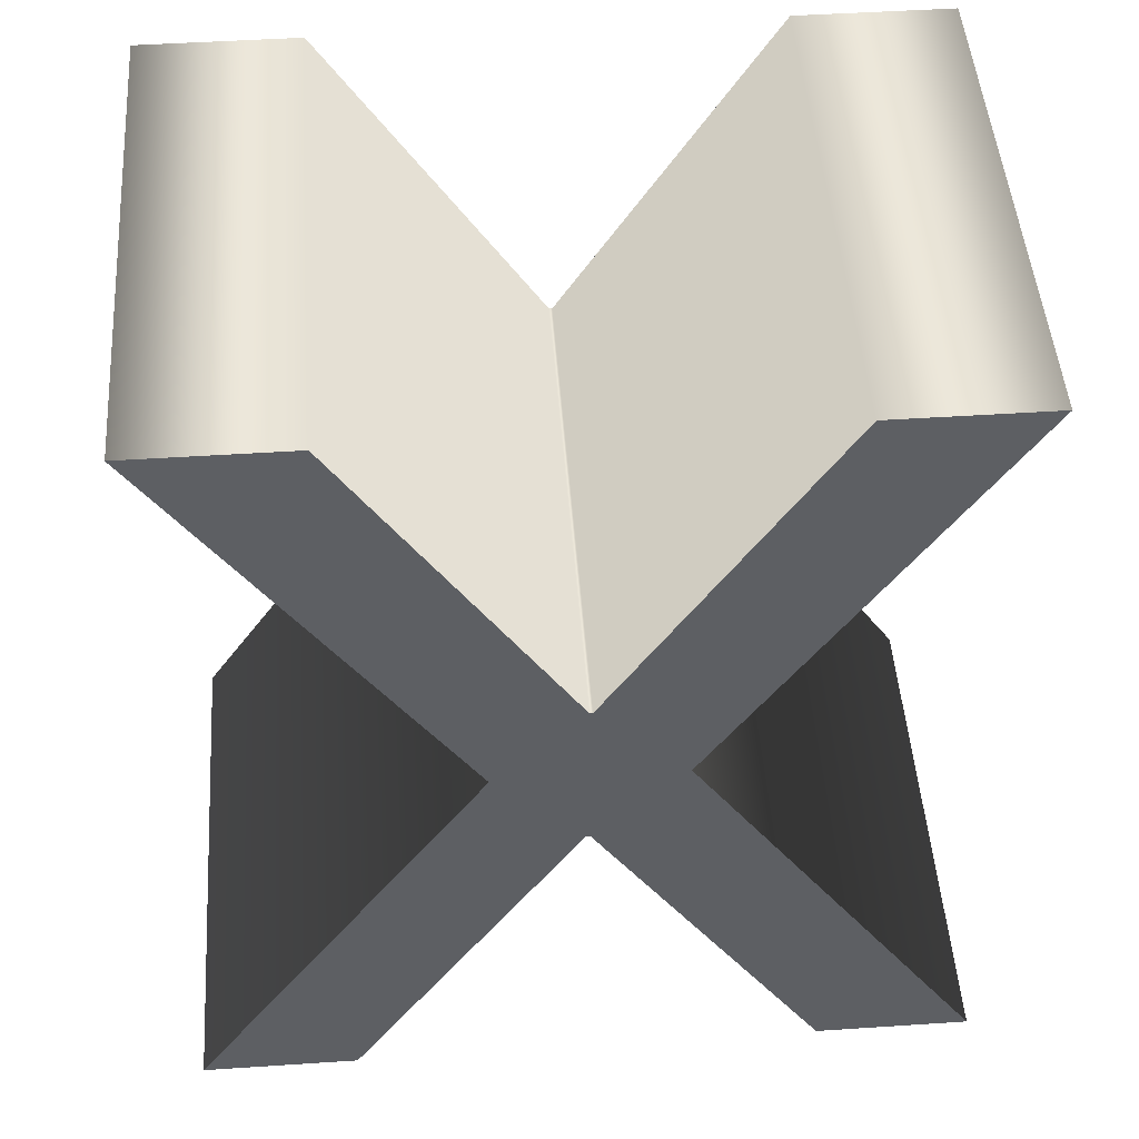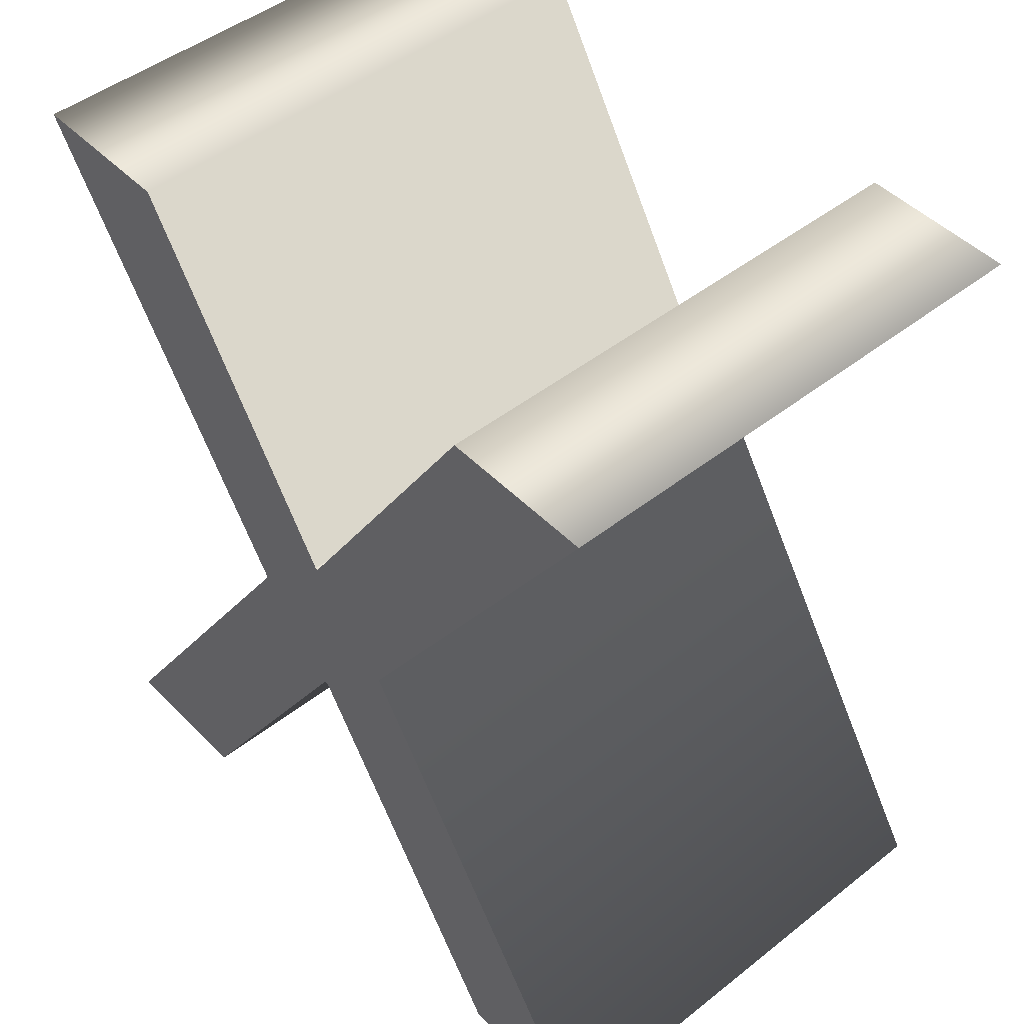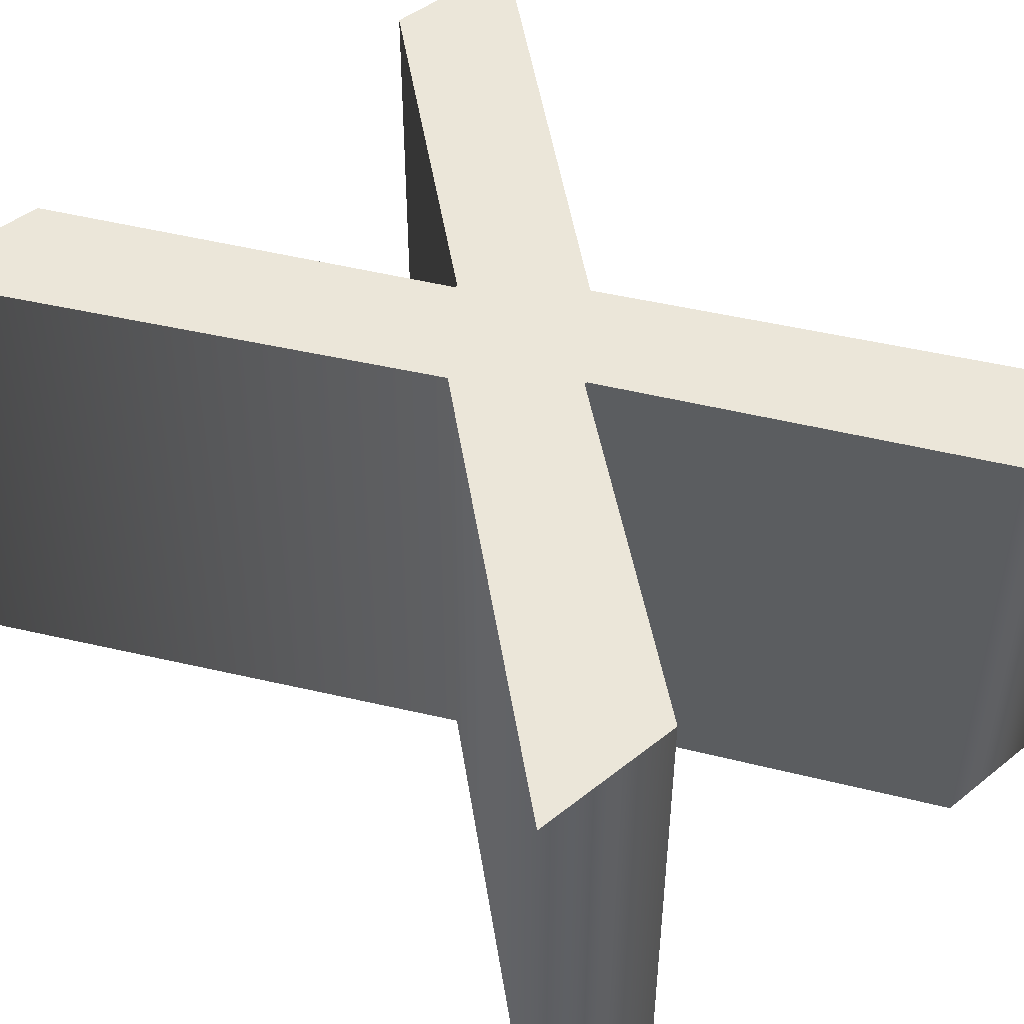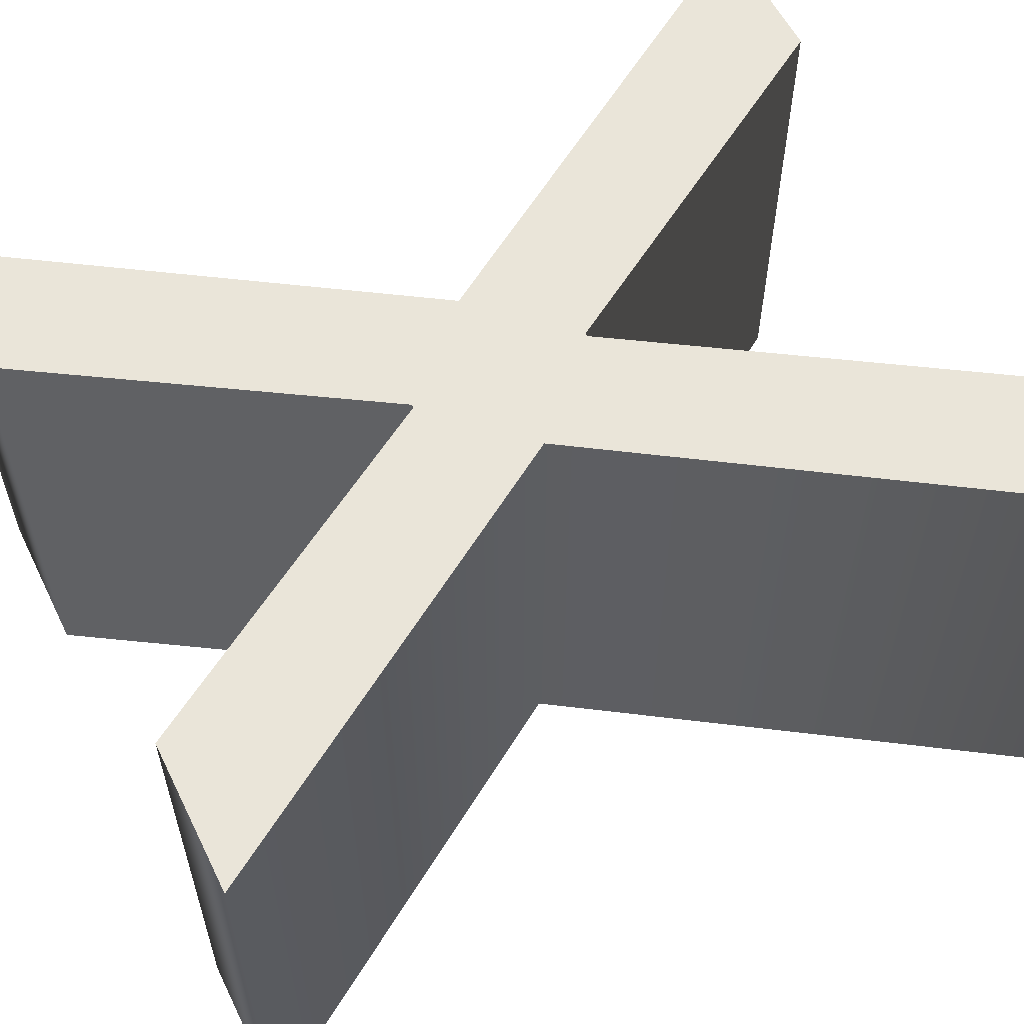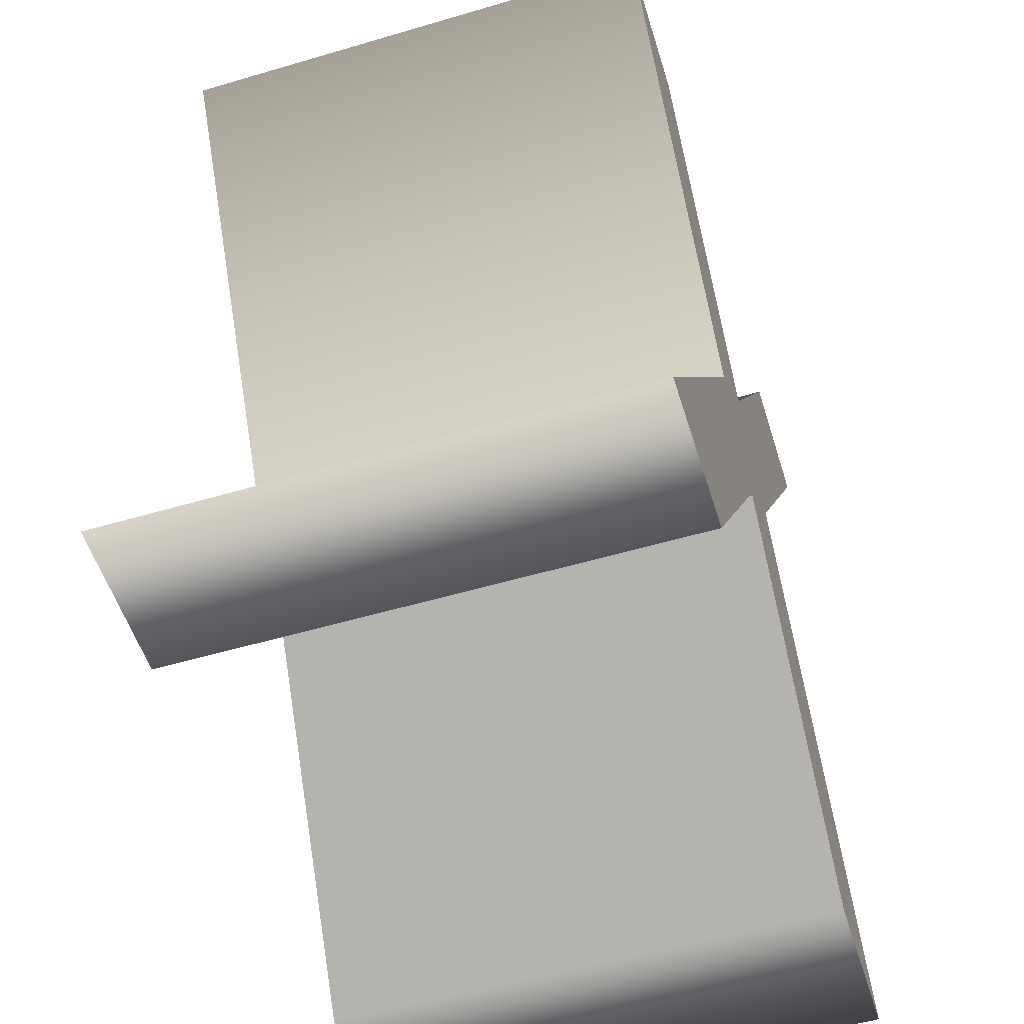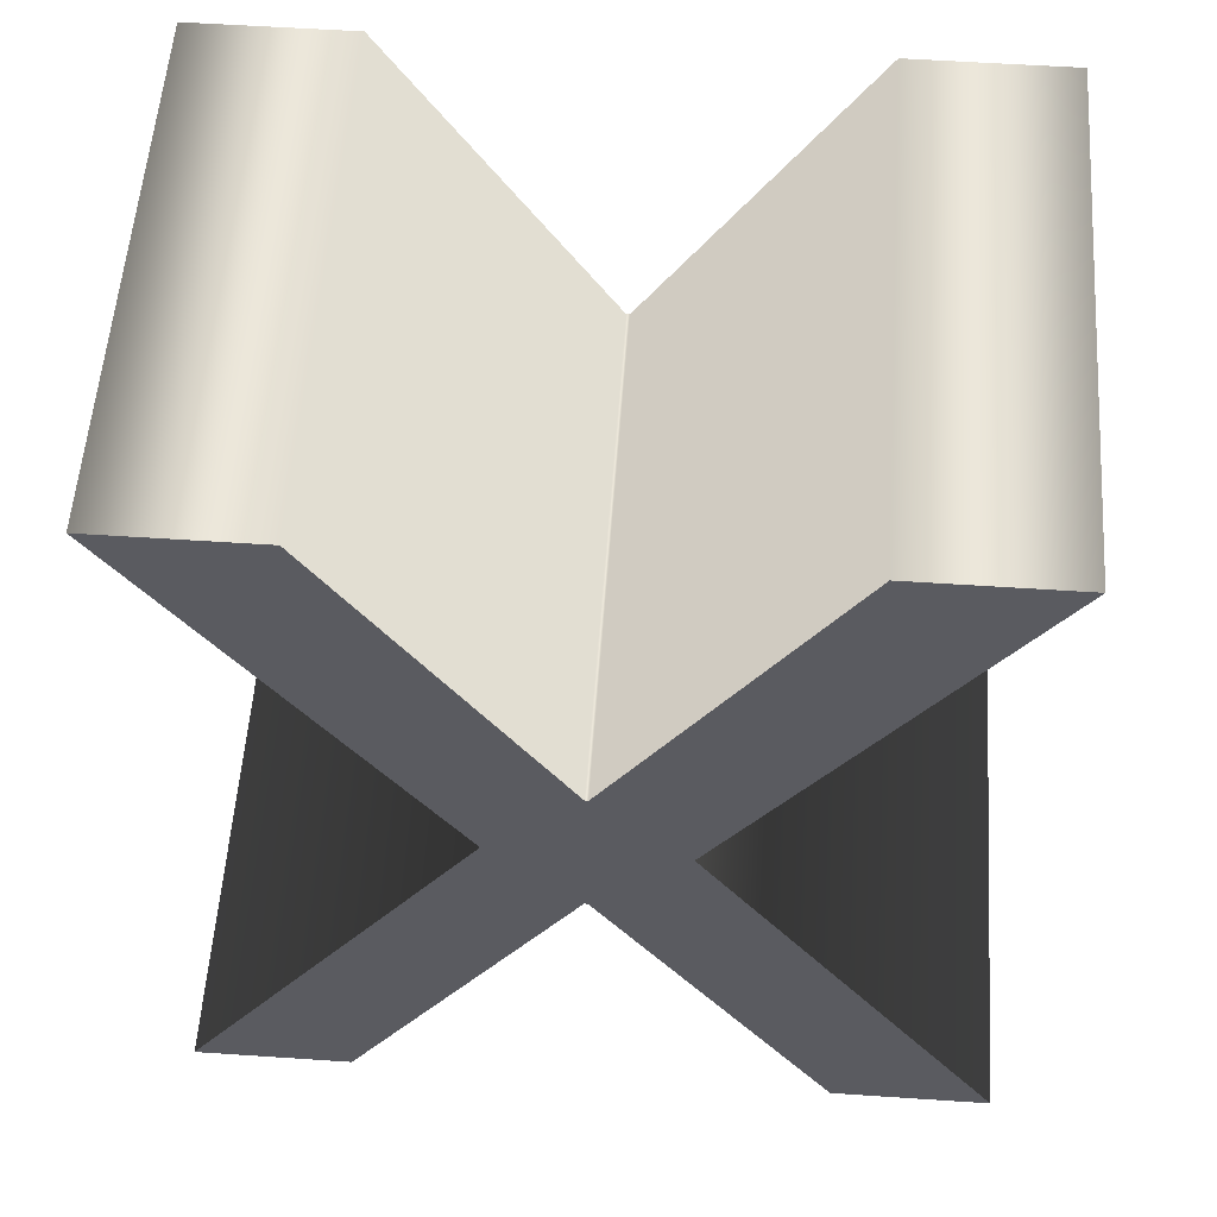
<metadata>
{"format":"obj","ext":"obj","renderer":"f3d","projection":"perspective","resolution":1024,"background":"white","views":[{"elev":48.5,"azim":175.8,"up":"+Y"},{"elev":47.4,"azim":-131.5,"up":"+Y"},{"elev":47.1,"azim":138.1,"up":"+Z"},{"elev":58.0,"azim":-116.2,"up":"+Z"},{"elev":-54.5,"azim":107.3,"up":"+Y"},{"elev":56.4,"azim":-176.0,"up":"+Y"}]}
</metadata>
<code>
o Text_Text.002
v -0.145 0 -0.12
v -0.0721 0 -0.12
v -0.2124 0.2132 -0.12
v -0.08072 0.4154 -0.12
v -0.1528 0.4154 -0.12
v -0.2539 0.2555 -0.12
v -0.2555 0.2555 -0.12
v -0.3566 0.4154 -0.12
v -0.4279 0.4154 -0.12
v -0.297 0.2132 -0.12
v -0.4373 0 -0.12
v -0.3644 0 -0.12
v -0.2547 0.1708 -0.12
v -0.2531 0.1708 -0.12
v -0.145 0 0.12
v -0.0721 0 0.12
v -0.2124 0.2132 0.12
v -0.08072 0.4154 0.12
v -0.1528 0.4154 0.12
v -0.2539 0.2555 0.12
v -0.2555 0.2555 0.12
v -0.3566 0.4154 0.12
v -0.4279 0.4154 0.12
v -0.297 0.2132 0.12
v -0.4373 0 0.12
v -0.3644 0 0.12
v -0.2547 0.1708 0.12
v -0.2531 0.1708 0.12
v -0.145 0 0.12
v -0.145 0 -0.12
v -0.0721 0 0.12
v -0.0721 0 -0.12
v -0.2124 0.2132 0.12
v -0.2124 0.2132 -0.12
v -0.08072 0.4154 0.12
v -0.08072 0.4154 -0.12
v -0.1528 0.4154 0.12
v -0.1528 0.4154 -0.12
v -0.2539 0.2555 0.12
v -0.2539 0.2555 -0.12
v -0.2555 0.2555 0.12
v -0.2555 0.2555 -0.12
v -0.3566 0.4154 0.12
v -0.3566 0.4154 -0.12
v -0.4279 0.4154 0.12
v -0.4279 0.4154 -0.12
v -0.297 0.2132 0.12
v -0.297 0.2132 -0.12
v -0.4373 0 0.12
v -0.4373 0 -0.12
v -0.3644 0 0.12
v -0.3644 0 -0.12
v -0.2547 0.1708 0.12
v -0.2547 0.1708 -0.12
v -0.2531 0.1708 0.12
v -0.2531 0.1708 -0.12
f 3 5 4
f 3 6 5
f 7 9 8
f 7 10 9
f 3 7 6
f 3 10 7
f 2 10 3
f 2 14 10
f 14 13 10
f 13 11 10
f 2 1 14
f 12 11 13
f 19 17 18
f 20 17 19
f 23 21 22
f 24 21 23
f 21 17 20
f 24 17 21
f 24 16 17
f 28 16 24
f 27 28 24
f 25 27 24
f 15 16 28
f 25 26 27
f 32 29 30
f 34 31 32
f 36 33 34
f 38 35 36
f 40 37 38
f 42 39 40
f 44 41 42
f 46 43 44
f 48 45 46
f 50 47 48
f 52 49 50
f 54 51 52
f 56 53 54
f 30 55 56
f 32 31 29
f 34 33 31
f 36 35 33
f 38 37 35
f 40 39 37
f 42 41 39
f 44 43 41
f 46 45 43
f 48 47 45
f 50 49 47
f 52 51 49
f 54 53 51
f 56 55 53
f 30 29 55

</code>
